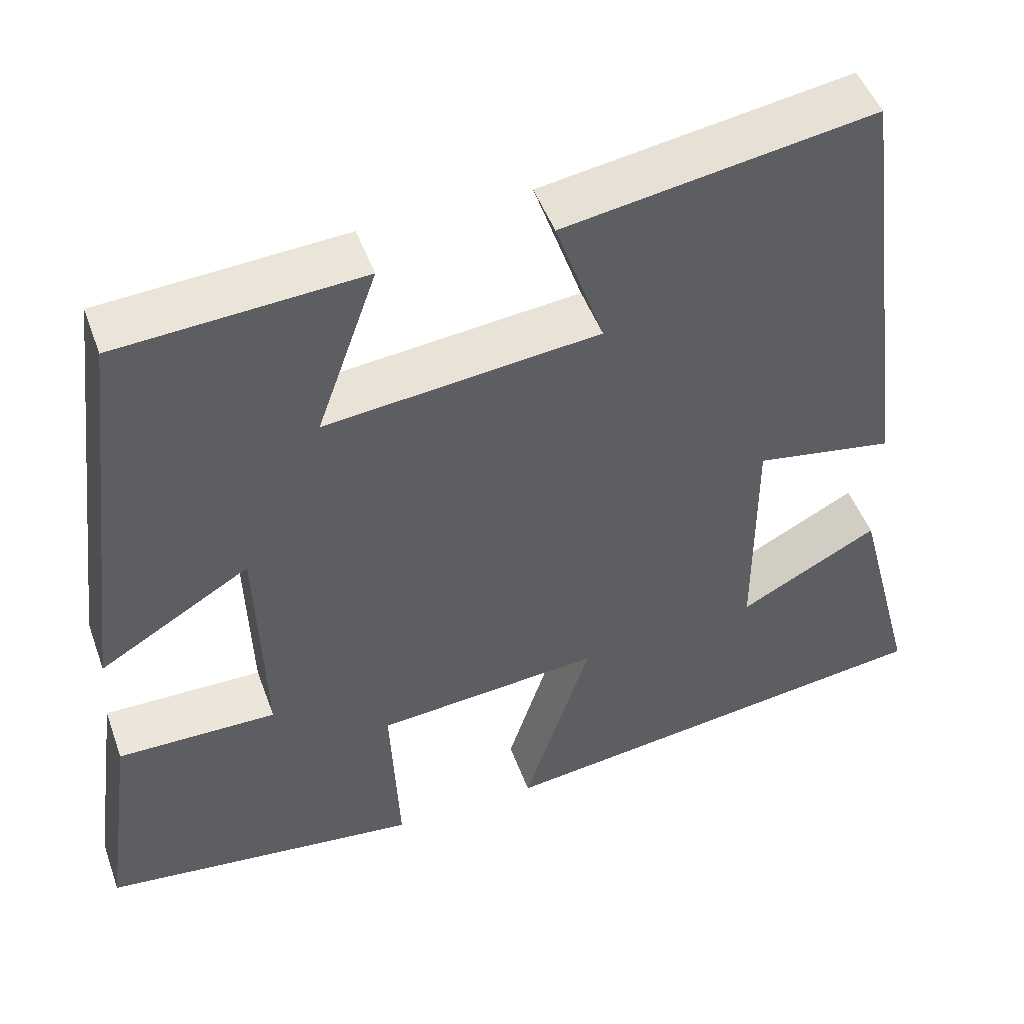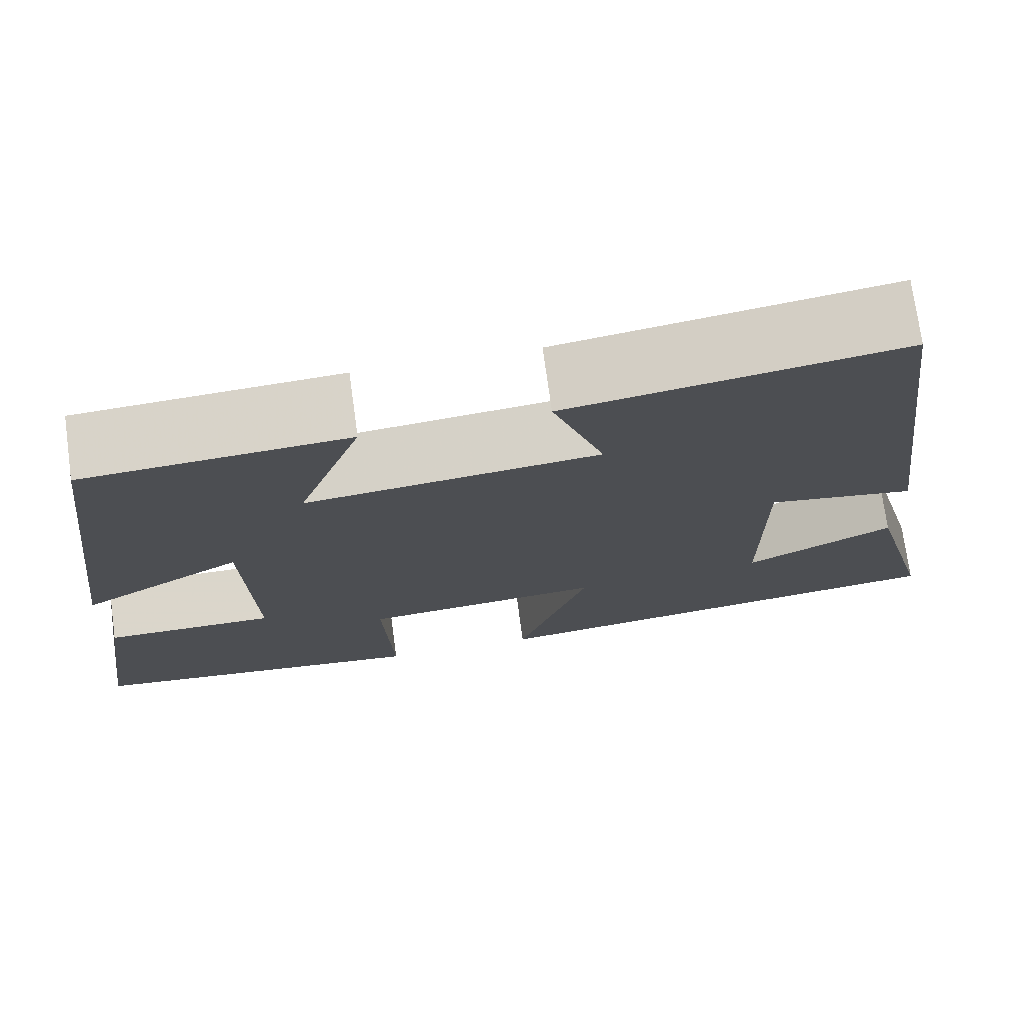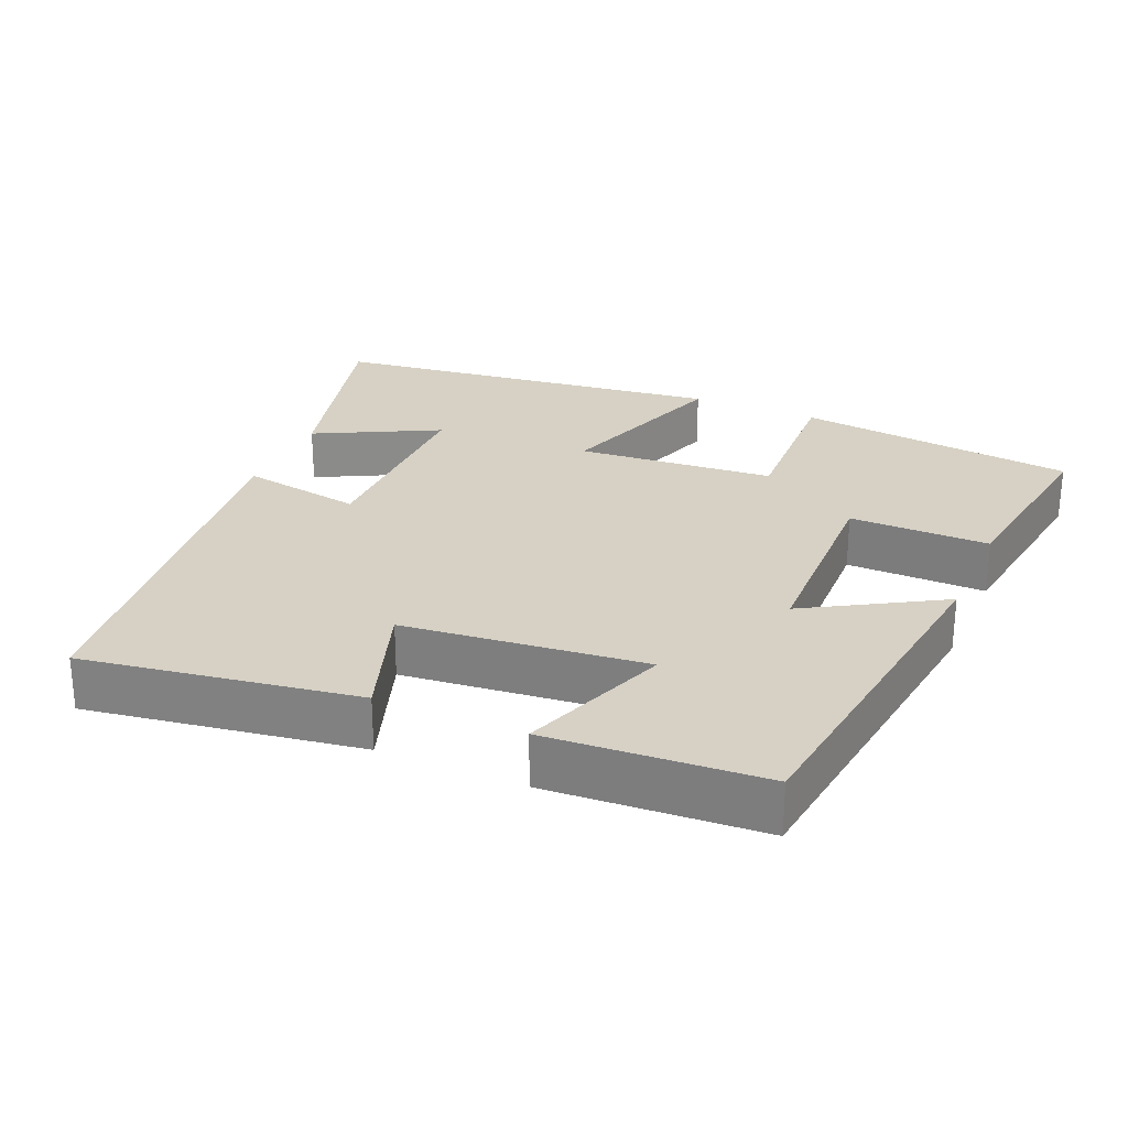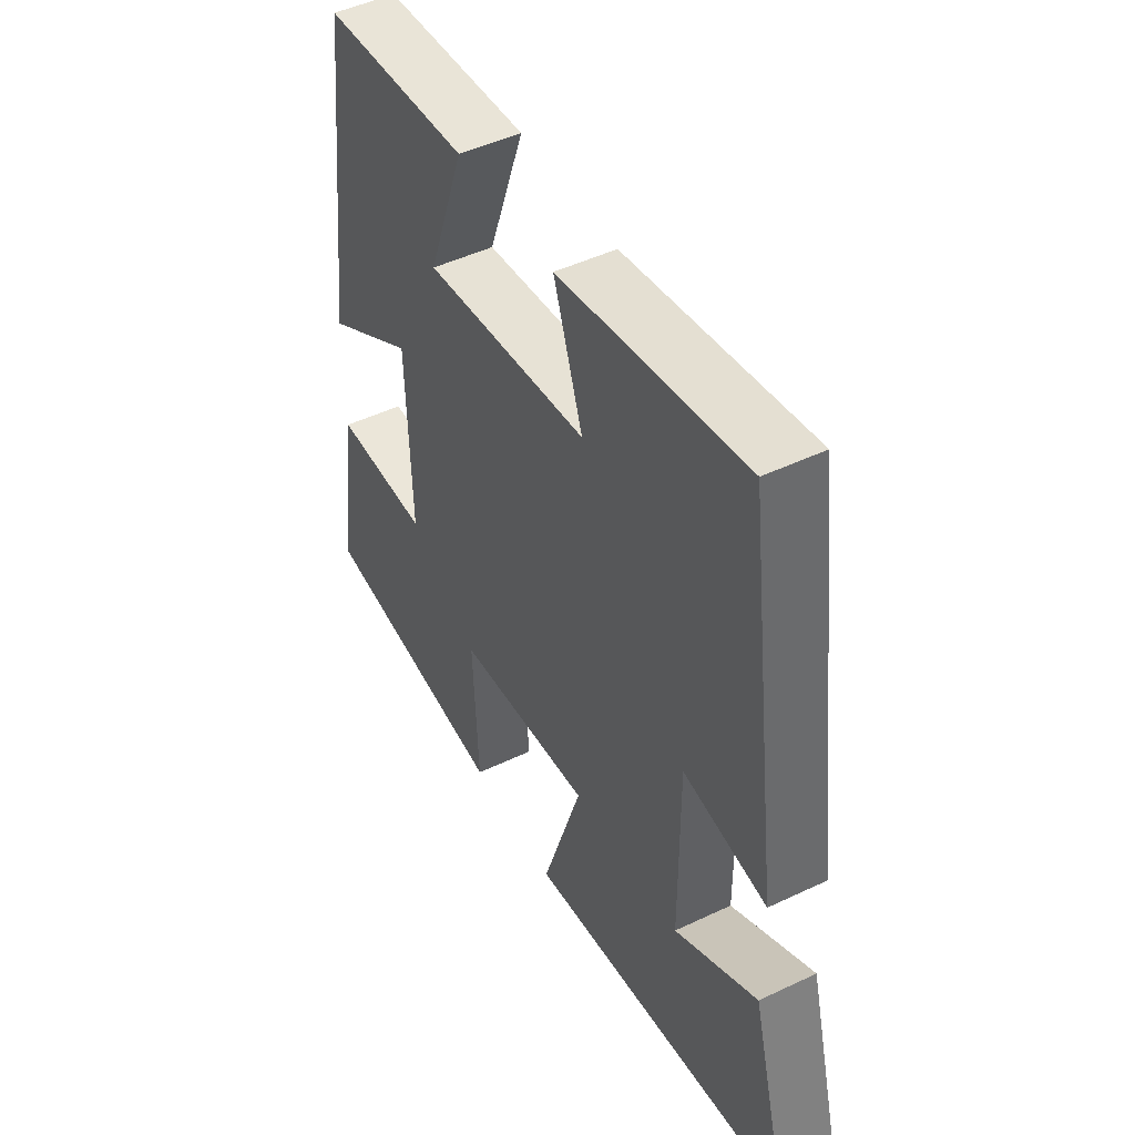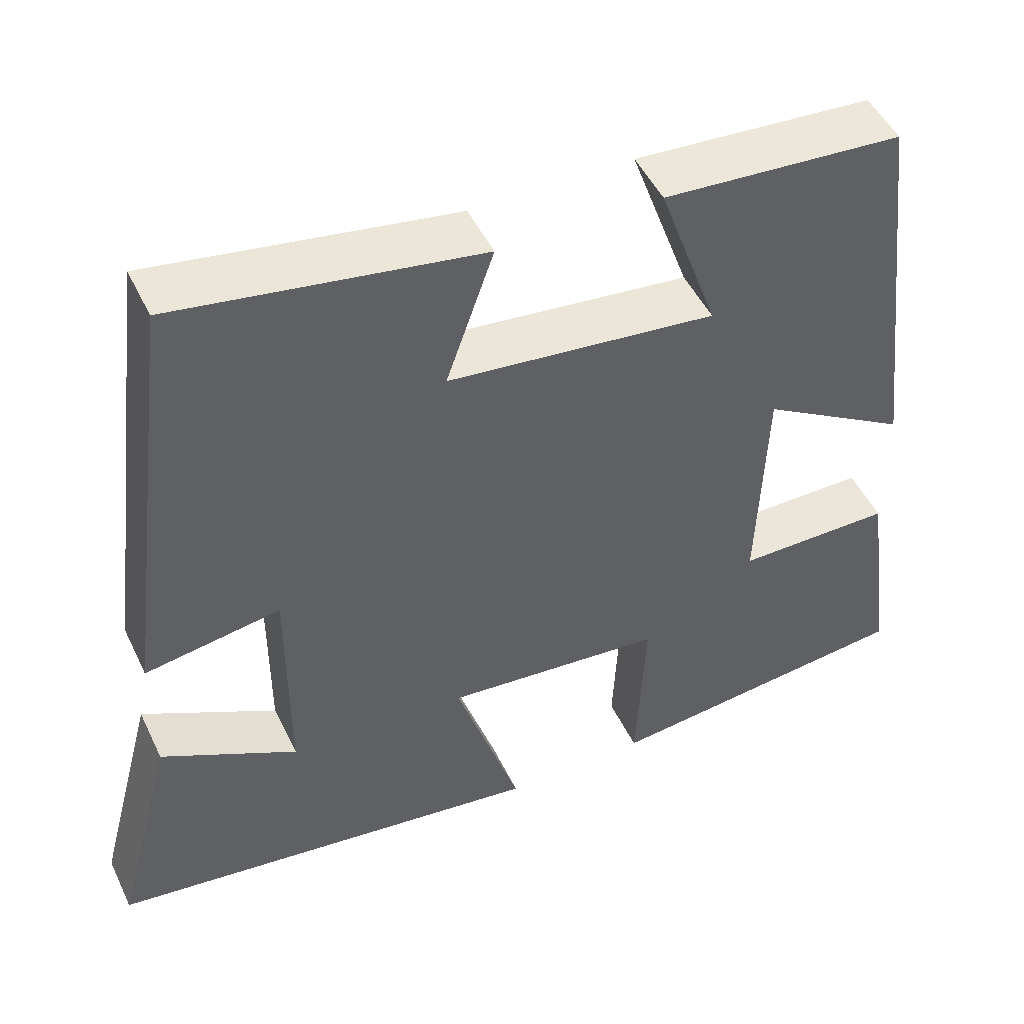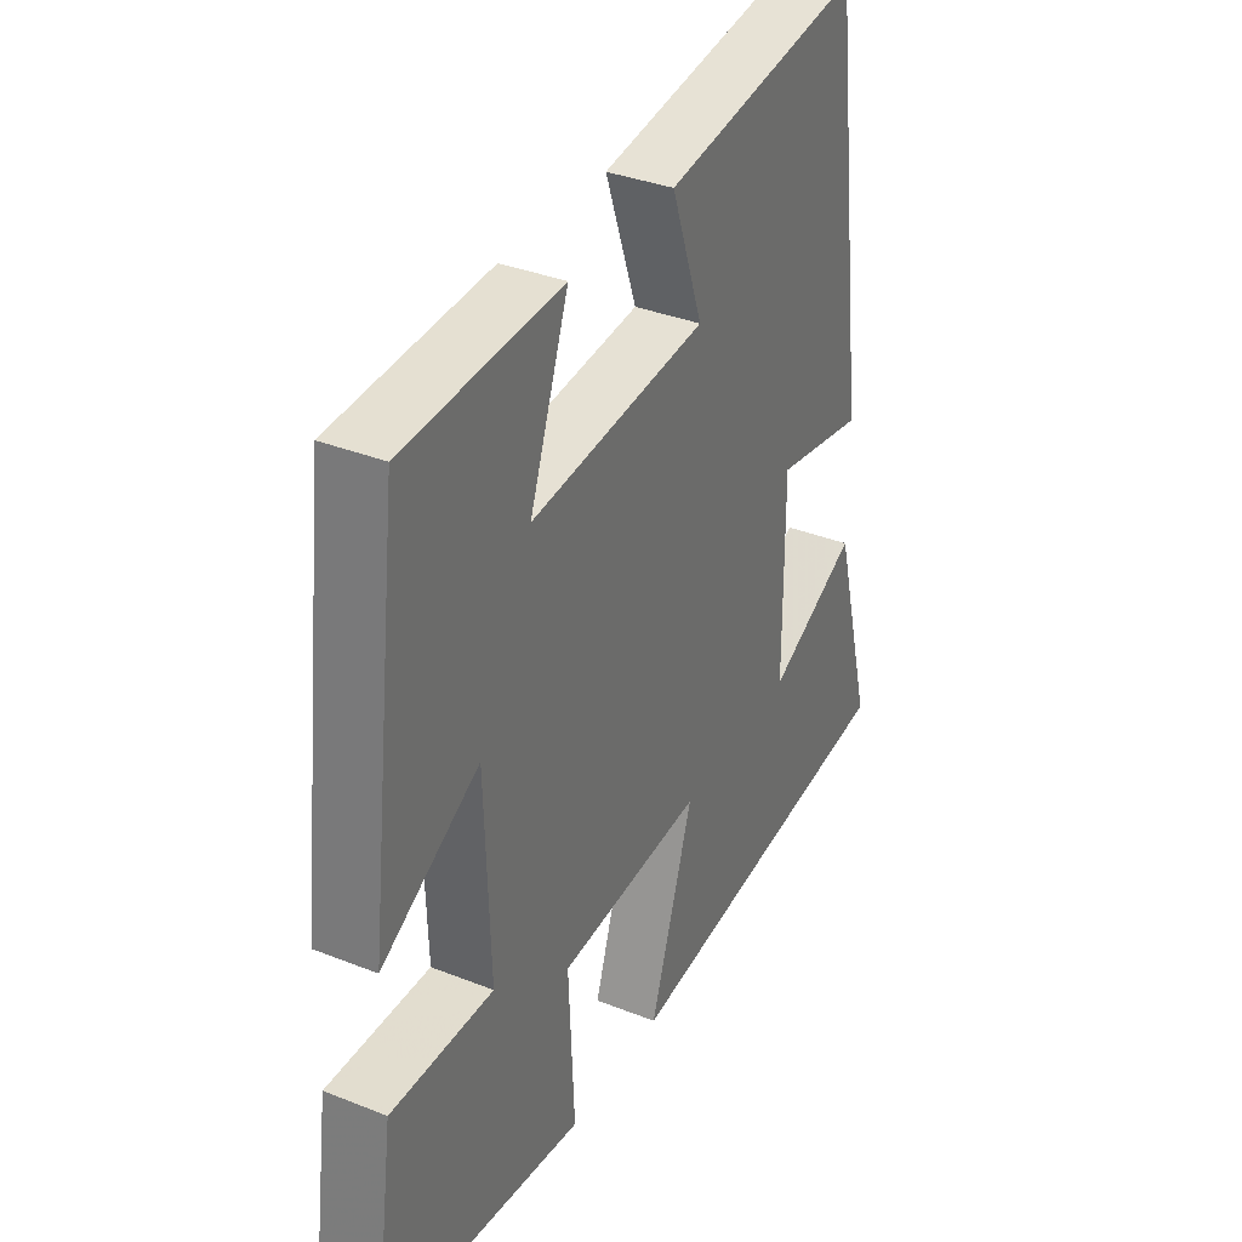
<metadata>
{"format":"obj","ext":"obj","renderer":"f3d","projection":"perspective","resolution":1024,"background":"white","views":[{"elev":48.1,"azim":160.5,"up":"+Z"},{"elev":73.8,"azim":172.2,"up":"+Z"},{"elev":26.6,"azim":23.7,"up":"+Y"},{"elev":47.6,"azim":-118.2,"up":"+Z"},{"elev":48.8,"azim":-24.9,"up":"+Z"},{"elev":35.0,"azim":117.9,"up":"+Z"}]}
</metadata>
<code>
v 0.537 0.07 -0.456
v 0.151 0.07 -0.5
v 0.162 0.07 -0.274
v -0.11 0.07 -0.25
v -0.029 0.07 -0.5
v -0.574 0.07 -0.429
v -0.5 0.07 -0.148
v -0.332 0.07 -0.236
v -0.332 0.07 0.044
v -0.5 0.07 0.016
v -0.43 0.07 0.56
v -0.055 0.07 0.5
v -0.114 0.07 0.33
v 0.218 0.07 0.294
v 0.145 0.07 0.5
v 0.441 0.07 0.48
v 0.5 0.07 -0.014
v 0.317 0.07 0.095
v 0.307 0.07 -0.187
v 0.5 0.07 -0.186
v 0.537 0 -0.456
v 0.151 0 -0.5
v 0.162 0 -0.274
v -0.11 0 -0.25
v -0.029 0 -0.5
v -0.574 0 -0.429
v -0.5 0 -0.148
v -0.332 0 -0.236
v -0.332 0 0.044
v -0.5 0 0.016
v -0.43 0 0.56
v -0.055 0 0.5
v -0.114 0 0.33
v 0.218 0 0.294
v 0.145 0 0.5
v 0.441 0 0.48
v 0.5 0 -0.014
v 0.317 0 0.095
v 0.307 0 -0.187
v 0.5 0 -0.186
f 1 2 3
f 20 1 3
f 19 20 3
f 18 19 3 4
f 16 17 18
f 15 16 18
f 14 15 18
f 13 14 18 4
f 11 12 13
f 10 11 13
f 9 10 13
f 8 9 13 4
f 5 6 7 8
f 4 5 8
f 23 22 21
f 23 21 40
f 23 40 39
f 24 23 39 38
f 38 37 36
f 38 36 35
f 38 35 34
f 24 38 34 33
f 33 32 31
f 33 31 30
f 33 30 29
f 24 33 29 28
f 28 27 26 25
f 28 25 24
f 1 21 22 2
f 2 22 23 3
f 3 23 24 4
f 4 24 25 5
f 5 25 26 6
f 6 26 27 7
f 7 27 28 8
f 8 28 29 9
f 9 29 30 10
f 10 30 31 11
f 11 31 32 12
f 12 32 33 13
f 13 33 34 14
f 14 34 35 15
f 15 35 36 16
f 16 36 37 17
f 17 37 38 18
f 18 38 39 19
f 19 39 40 20
f 20 40 21 1

</code>
